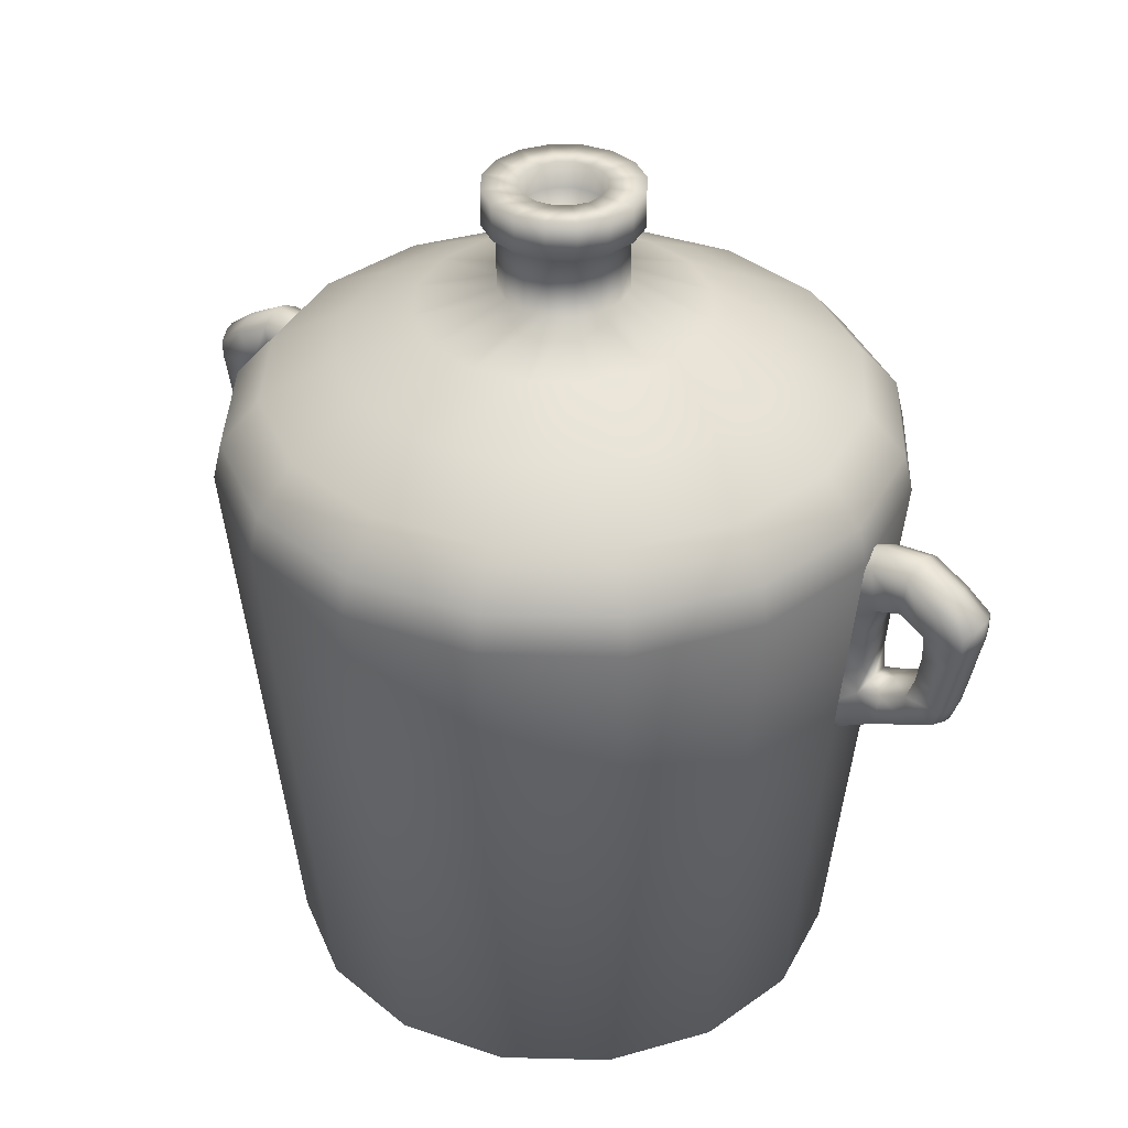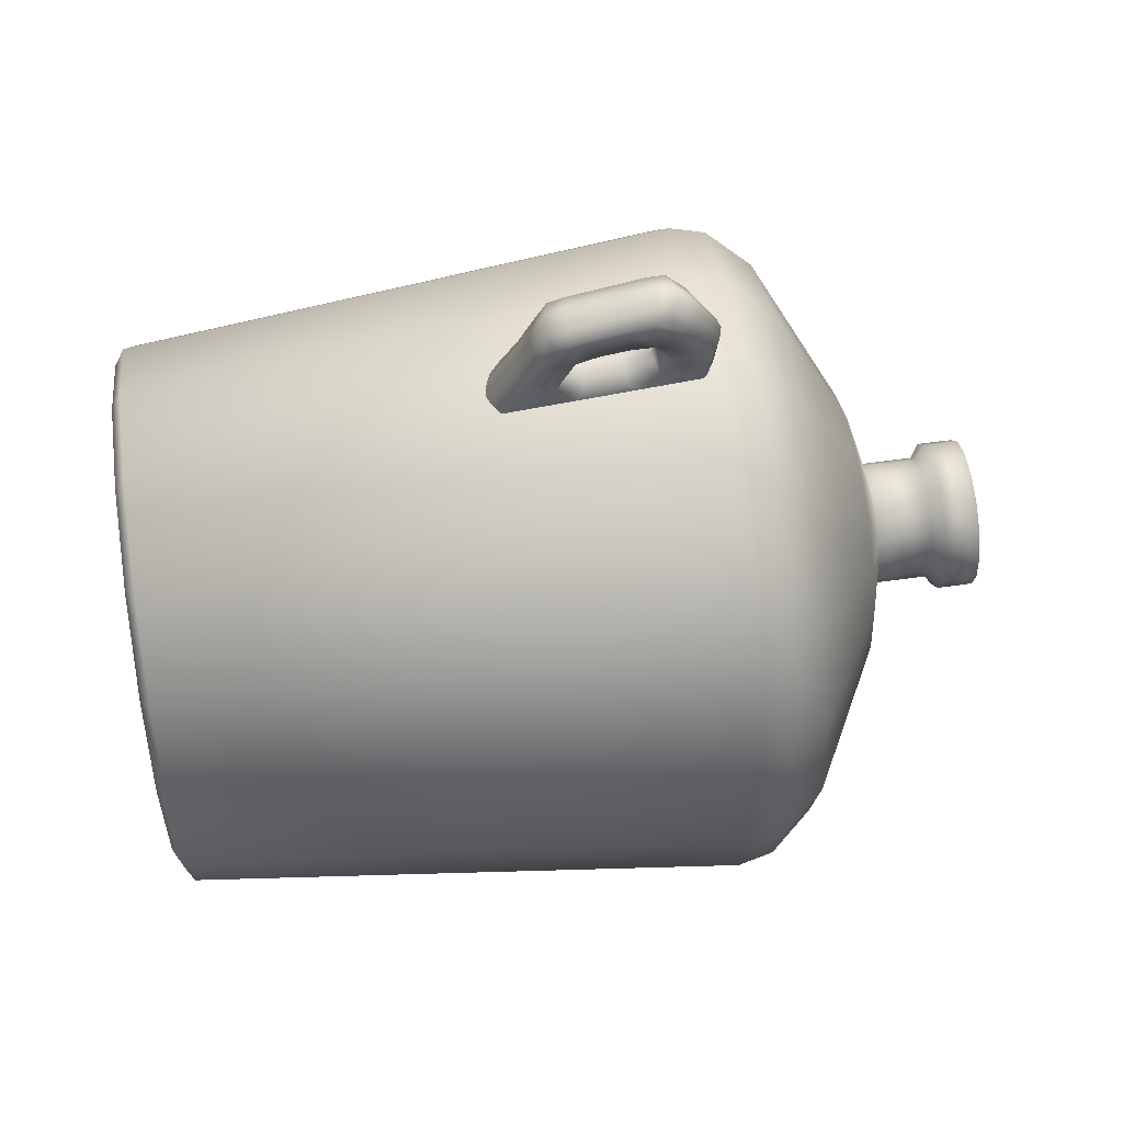
<metadata>
{"format":"obj","ext":"obj","renderer":"f3d","projection":"perspective","resolution":1024,"background":"white","views":[{"elev":36.1,"azim":125.6,"up":"+Y"},{"elev":62.7,"azim":82.0,"up":"+Z"}]}
</metadata>
<code>
o Circle.001_Circle.005
v -0.002133 1.838 -1.067
v -0.000746 1.19 -1.018
v 0.000955 1.752 -1.493
v 0.001408 1.384 -1.415
v -0.000782 1.883 -1.287
v 0.000288 1.291 -1.212
v -0.001707 1.608 -1.04
v -0.001283 1.411 -1.025
v 0.001316 1.512 -1.452
v 0.001186 1.62 -1.476
v 0.000924 1.343 -1.327
v 0.00019 1.819 -1.406
v 0.000405 1.625 -1.361
v 0.000551 1.525 -1.343
v 0.0011 1.695 -1.492
v -0.000545 1.754 -1.271
v -0.002006 1.746 -1.05
v 0.000177 1.705 -1.359
v -0.000983 1.273 -1.015
v 0.001402 1.438 -1.435
v 7.5e-05 1.411 -1.227
v 0.000569 1.45 -1.316
v -0.001586 1.872 -1.162
v -0.000295 1.228 -1.1
v -0.00099 1.62 -1.152
v -0.000695 1.476 -1.138
v -0.001103 1.726 -1.176
v -0.000414 1.383 -1.143
v -0.1736 1.871 -1.163
v -0.1741 1.837 -1.069
v -0.173 1.273 -1.016
v -0.1728 1.19 -1.019
v -0.1711 1.342 -1.328
v -0.1706 1.383 -1.416
v -0.1709 1.694 -1.493
v -0.1711 1.751 -1.494
v -0.1718 1.818 -1.407
v -0.1728 1.883 -1.288
v -0.1723 1.228 -1.101
v -0.1717 1.291 -1.213
v -0.1726 1.754 -1.272
v -0.174 1.746 -1.051
v -0.1737 1.608 -1.041
v -0.1733 1.411 -1.027
v -0.1706 1.437 -1.437
v -0.1707 1.511 -1.453
v -0.1708 1.62 -1.477
v -0.1716 1.625 -1.362
v -0.1715 1.525 -1.345
v -0.1718 1.704 -1.36
v -0.1714 1.45 -1.318
v -0.1731 1.725 -1.178
v -0.1719 1.41 -1.228
v -0.1724 1.382 -1.144
v -0.173 1.62 -1.153
v -0.1727 1.476 -1.14
v -0.05366 1.323 -1.334
v -0.1163 1.323 -1.335
v -0.117 1.267 -1.209
v -0.05436 1.267 -1.209
v -0.057 1.864 -1.051
v -0.1196 1.864 -1.051
v -0.119 1.901 -1.155
v -0.05641 1.901 -1.155
v -0.05447 1.844 -1.421
v -0.1171 1.843 -1.421
v -0.1163 1.77 -1.516
v -0.05363 1.77 -1.516
v -0.05549 1.157 -0.9969
v -0.1181 1.157 -0.9973
v -0.05314 1.368 -1.431
v -0.1158 1.368 -1.431
v -0.1161 1.708 -1.515
v -0.05347 1.708 -1.515
v -0.05553 1.914 -1.29
v -0.1182 1.914 -1.291
v -0.116 1.627 -1.497
v -0.05338 1.627 -1.497
v -0.1176 1.198 -1.087
v -0.055 1.199 -1.087
v -0.05324 1.508 -1.471
v -0.1159 1.508 -1.472
v -0.1158 1.427 -1.453
v -0.05314 1.427 -1.453
v -0.08687 1.612 -1.167
v -0.08662 1.489 -1.155
v -0.08697 1.702 -1.188
v -0.08597 1.434 -1.231
v -0.08555 1.468 -1.307
v -0.08556 1.531 -1.33
v -0.08569 1.616 -1.345
v -0.08639 1.41 -1.16
v -0.08588 1.684 -1.343
v -0.0865 1.726 -1.268
v -0.08496 1.317 -1.335
v -0.08567 1.26 -1.206
v -0.08838 1.871 -1.045
v -0.08777 1.909 -1.151
v -0.08578 1.85 -1.423
v -0.08493 1.775 -1.521
v -0.08683 1.147 -0.9893
v -0.08442 1.363 -1.434
v -0.08476 1.712 -1.52
v -0.08687 1.923 -1.29
v -0.08467 1.628 -1.502
v -0.08632 1.189 -1.081
v -0.08452 1.507 -1.475
v -0.08443 1.424 -1.457
v -0.002133 1.838 1.067
v -0.000746 1.19 1.018
v 0.000955 1.752 1.493
v 0.001408 1.384 1.415
v -0.000782 1.883 1.287
v 0.000288 1.291 1.212
v -0.001707 1.608 1.04
v -0.001283 1.411 1.025
v 0.001316 1.512 1.452
v 0.001186 1.62 1.476
v 0.000924 1.343 1.327
v 0.00019 1.819 1.406
v 0.000405 1.625 1.361
v 0.000551 1.525 1.343
v 0.0011 1.695 1.492
v -0.000545 1.754 1.271
v -0.002006 1.746 1.05
v 0.000177 1.705 1.359
v -0.000983 1.273 1.015
v 0.001402 1.438 1.435
v 7.5e-05 1.411 1.227
v 0.000569 1.45 1.316
v -0.001586 1.872 1.162
v -0.000295 1.228 1.1
v -0.00099 1.62 1.152
v -0.000695 1.476 1.138
v -0.001103 1.726 1.176
v -0.000414 1.383 1.143
v -0.1736 1.871 1.163
v -0.1741 1.837 1.069
v -0.173 1.273 1.016
v -0.1728 1.19 1.019
v -0.1711 1.342 1.328
v -0.1706 1.383 1.416
v -0.1709 1.694 1.493
v -0.1711 1.751 1.494
v -0.1718 1.818 1.407
v -0.1728 1.883 1.288
v -0.1723 1.228 1.101
v -0.1717 1.291 1.213
v -0.1726 1.754 1.272
v -0.174 1.746 1.051
v -0.1737 1.608 1.041
v -0.1733 1.411 1.027
v -0.1706 1.437 1.437
v -0.1707 1.511 1.453
v -0.1708 1.62 1.477
v -0.1716 1.625 1.362
v -0.1715 1.525 1.345
v -0.1718 1.704 1.36
v -0.1714 1.45 1.318
v -0.1731 1.725 1.178
v -0.1719 1.41 1.228
v -0.1724 1.382 1.144
v -0.173 1.62 1.153
v -0.1727 1.476 1.14
v -0.05366 1.323 1.334
v -0.1163 1.323 1.335
v -0.117 1.267 1.209
v -0.05436 1.267 1.209
v -0.057 1.864 1.051
v -0.1196 1.864 1.051
v -0.119 1.901 1.155
v -0.05641 1.901 1.155
v -0.05447 1.844 1.421
v -0.1171 1.843 1.421
v -0.1163 1.77 1.516
v -0.05363 1.77 1.516
v -0.05549 1.157 0.9969
v -0.1181 1.157 0.9973
v -0.05314 1.368 1.431
v -0.1158 1.368 1.431
v -0.1161 1.708 1.515
v -0.05347 1.708 1.515
v -0.05553 1.914 1.29
v -0.1182 1.914 1.291
v -0.116 1.627 1.497
v -0.05338 1.627 1.497
v -0.1176 1.198 1.087
v -0.055 1.199 1.087
v -0.05324 1.508 1.471
v -0.1159 1.508 1.472
v -0.1158 1.427 1.453
v -0.05314 1.427 1.453
v -0.08687 1.612 1.167
v -0.08662 1.489 1.155
v -0.08697 1.702 1.188
v -0.08597 1.434 1.231
v -0.08555 1.468 1.307
v -0.08556 1.531 1.33
v -0.08569 1.616 1.345
v -0.08639 1.41 1.16
v -0.08588 1.684 1.343
v -0.0865 1.726 1.268
v -0.08496 1.317 1.335
v -0.08567 1.26 1.206
v -0.08838 1.871 1.045
v -0.08777 1.909 1.151
v -0.08578 1.85 1.423
v -0.08493 1.775 1.521
v -0.08683 1.147 0.9893
v -0.08442 1.363 1.434
v -0.08476 1.712 1.52
v -0.08687 1.923 1.29
v -0.08467 1.628 1.502
v -0.08632 1.189 1.081
v -0.08452 1.507 1.475
v -0.08443 1.424 1.457
v -0 -0.001008 -0.9441
v -0.3613 -0.001008 -0.8723
v -0.6676 -0.001008 -0.6676
v -0.8723 -0.001008 -0.3613
v -0.9441 -0.001008 0
v -0.8723 -0.001008 0.3613
v -0.6676 -0.001008 0.6676
v -0.3613 -0.001008 0.8723
v -0 -0.001008 0.9441
v 0.3613 -0.001008 0.8723
v 0.6676 -0.001008 0.6676
v 0.8723 -0.001008 0.3613
v 0.9441 -0.001008 -0
v 0.8723 -0.001008 -0.3613
v 0.6676 -0.001008 -0.6676
v 0.3613 -0.001008 -0.8723
v 0 1.887 -1.14
v -0.4361 1.887 -1.053
v -0.8059 1.887 -0.8059
v -1.053 1.887 -0.4361
v -1.14 1.887 0
v -1.053 1.887 0.4361
v -0.8059 1.887 0.8059
v -0.4361 1.887 1.053
v -0 1.887 1.14
v 0.4361 1.887 1.053
v 0.8059 1.887 0.8059
v 1.053 1.887 0.4361
v 1.14 1.887 -0
v 1.053 1.887 -0.4361
v 0.8059 1.887 -0.8059
v 0.4361 1.887 -1.053
v 0 2.012 -1.11
v -0.425 2.012 -1.026
v -0.7852 2.012 -0.7852
v -1.026 2.012 -0.425
v -1.11 2.012 0
v -1.026 2.012 0.425
v -0.7852 2.012 0.7852
v -0.425 2.012 1.026
v -0 2.012 1.11
v 0.425 2.012 1.026
v 0.7852 2.012 0.7852
v 1.026 2.012 0.425
v 1.11 2.012 -0
v 1.026 2.012 -0.425
v 0.7852 2.012 -0.7852
v 0.425 2.012 -1.026
v -0 2.501 -0.2136
v -0.08175 2.501 -0.1974
v -0.1511 2.501 -0.1511
v -0.1974 2.501 -0.08175
v -0.2136 2.501 0
v -0.1974 2.501 0.08175
v -0.1511 2.501 0.1511
v -0.08175 2.501 0.1974
v -0 2.501 0.2136
v 0.08175 2.501 0.1974
v 0.1511 2.501 0.1511
v 0.1974 2.501 0.08175
v 0.2136 2.501 -0
v 0.1974 2.501 -0.08175
v 0.1511 2.501 -0.1511
v 0.08175 2.501 -0.1974
v 0.08175 2.694 -0.1974
v 0.1511 2.694 -0.1511
v 0.1974 2.694 -0.08175
v 0.2136 2.694 -0
v 0.1974 2.694 0.08175
v 0.1511 2.694 0.1511
v 0.08175 2.694 0.1974
v -0 2.694 0.2136
v -0.08175 2.694 0.1974
v -0.1511 2.694 0.1511
v -0.1974 2.694 0.08175
v -0.2136 2.694 0
v -0.1974 2.694 -0.08175
v -0.1511 2.694 -0.1511
v -0.08175 2.694 -0.1974
v -0 2.694 -0.2136
v -0 2.849 -0.1419
v -0.05431 2.849 -0.1311
v -0.1004 2.849 -0.1004
v -0.1311 2.849 -0.05431
v -0.1419 2.849 0
v -0.1311 2.849 0.05431
v -0.1004 2.849 0.1004
v -0.05431 2.849 0.1311
v -0 2.849 0.1419
v 0.05431 2.849 0.1311
v 0.1004 2.849 0.1004
v 0.1311 2.849 0.05431
v 0.1419 2.849 -0
v 0.1311 2.849 -0.05431
v 0.1004 2.849 -0.1004
v 0.05431 2.849 -0.1311
v 0.09942 2.849 -0.24
v 0.1837 2.849 -0.1837
v 0.24 2.849 -0.09942
v 0.2598 2.849 -0
v 0.24 2.849 0.09942
v 0.1837 2.849 0.1837
v 0.09942 2.849 0.24
v -0 2.849 0.2598
v -0.09942 2.849 0.24
v -0.1837 2.849 0.1837
v -0.24 2.849 0.09942
v -0.2598 2.849 0
v -0.24 2.849 -0.09942
v -0.1837 2.849 -0.1837
v -0.09942 2.849 -0.24
v -0 2.849 -0.2598
v -0 2.726 -0.2598
v -0.09942 2.726 -0.24
v -0.1837 2.726 -0.1837
v -0.24 2.726 -0.09942
v -0.2598 2.726 0
v -0.24 2.726 0.09942
v -0.1837 2.726 0.1837
v -0.09942 2.726 0.24
v -0 2.726 0.2598
v 0.09942 2.726 0.24
v 0.1837 2.726 0.1837
v 0.24 2.726 0.09942
v 0.2598 2.726 -0
v 0.24 2.726 -0.09942
v 0.1837 2.726 -0.1837
v 0.09942 2.726 -0.24
v 0.4435 2.425 0.1837
v 0.6741 2.294 0.2792
v 0.9047 2.162 0.3748
v -0.4435 2.425 -0.1837
v -0.6741 2.294 -0.2792
v -0.9047 2.162 -0.3748
v -0.6925 2.162 -0.6925
v -0.5159 2.294 -0.5159
v -0.3394 2.425 -0.3394
v 0.3394 2.425 0.3394
v 0.5159 2.294 0.5159
v 0.6925 2.162 0.6925
v 0.3748 2.162 0.9047
v 0.2792 2.294 0.6741
v 0.1837 2.425 0.4435
v -0.9793 2.162 0
v -0.7296 2.294 0
v -0.48 2.425 0
v 0.9793 2.162 -0
v 0.7296 2.294 -0
v 0.48 2.425 -0
v -0.9047 2.162 0.3748
v -0.6741 2.294 0.2792
v -0.4435 2.425 0.1837
v 0.9047 2.162 -0.3748
v 0.6741 2.294 -0.2792
v 0.4435 2.425 -0.1837
v -0.6925 2.162 0.6925
v -0.5159 2.294 0.5159
v -0.3394 2.425 0.3394
v 0.6925 2.162 -0.6925
v 0.5159 2.294 -0.5159
v 0.3394 2.425 -0.3394
v -0.3748 2.162 0.9047
v -0.2792 2.294 0.6741
v -0.1837 2.425 0.4435
v 0.3748 2.162 -0.9047
v 0.2792 2.294 -0.6741
v 0.1837 2.425 -0.4435
v -0 2.162 0.9793
v -0 2.294 0.7296
v -0 2.425 0.48
v -0 2.425 -0.48
v -0 2.294 -0.7296
v -0 2.162 -0.9793
v -0.3748 2.162 -0.9047
v -0.2792 2.294 -0.6741
v -0.1837 2.425 -0.4435
v -0 -0.03507 -0.8909
v -0.3409 -0.03507 -0.823
v -0.6299 -0.03507 -0.6299
v -0.823 -0.03507 -0.3409
v -0.8909 -0.03507 0
v -0.823 -0.03507 0.3409
v -0.6299 -0.03507 0.6299
v -0.3409 -0.03507 0.823
v -0 -0.03507 0.8909
v 0.3409 -0.03507 0.823
v 0.6299 -0.03507 0.6299
v 0.823 -0.03507 0.3409
v 0.8909 -0.03507 -0
v 0.823 -0.03507 -0.3409
v 0.6299 -0.03507 -0.6299
v 0.3409 -0.03507 -0.823
v -0 -0.03608 -0.8377
v -0.3206 -0.03608 -0.7739
v -0.5923 -0.03608 -0.5923
v -0.7739 -0.03608 -0.3206
v -0.8377 -0.03608 0
v -0.7739 -0.03608 0.3206
v -0.5923 -0.03608 0.5923
v -0.3206 -0.03608 0.7739
v -0 -0.03608 0.8377
v 0.3206 -0.03608 0.7739
v 0.5923 -0.03608 0.5923
v 0.7739 -0.03608 0.3206
v 0.8377 -0.03608 -0
v 0.7739 -0.03608 -0.3206
v 0.5923 -0.03608 -0.5923
v 0.3206 -0.03608 -0.7739
v -0 -0.03608 -0.2981
v -0.1141 -0.03608 -0.2754
v -0.2108 -0.03608 -0.2108
v -0.2754 -0.03608 -0.1141
v -0.2981 -0.03608 0
v -0.2754 -0.03608 0.1141
v -0.2108 -0.03608 0.2108
v -0.1141 -0.03608 0.2754
v -0 -0.03608 0.2981
v 0.1141 -0.03608 0.2754
v 0.2108 -0.03608 0.2108
v 0.2754 -0.03608 0.1141
v 0.2981 -0.03608 -0
v 0.2754 -0.03608 -0.1141
v 0.2108 -0.03608 -0.2108
v 0.1141 -0.03608 -0.2754
v -0 -0.03608 0
v -0 2.759 -0.1419
v -0.05431 2.759 -0.1311
v -0.1004 2.759 -0.1004
v -0.1311 2.759 -0.05431
v -0.1419 2.759 0
v -0.1311 2.759 0.05431
v -0.1004 2.759 0.1004
v -0.05431 2.759 0.1311
v -0 2.759 0.1419
v 0.05431 2.759 0.1311
v 0.1004 2.759 0.1004
v 0.1311 2.759 0.05431
v 0.1419 2.759 -0
v 0.1311 2.759 -0.05431
v 0.1004 2.759 -0.1004
v 0.05431 2.759 -0.1311
v -0 2.678 -0
f 22 11 4 20
f 28 24 6 21
f 18 13 10 15
f 13 14 9 10
f 21 6 11 22
f 5 16 18 12
f 12 18 15 3
f 23 27 16 5
f 14 22 20 9
f 8 19 28 26
f 1 17 27 23
f 7 8 26 25
f 17 7 25 27
f 19 2 24 28
f 51 45 34 33
f 54 53 40 39
f 50 35 47 48
f 48 47 46 49
f 53 51 33 40
f 38 37 50 41
f 37 36 35 50
f 29 38 41 52
f 49 46 45 51
f 44 56 54 31
f 30 29 52 42
f 43 55 56 44
f 42 52 55 43
f 31 54 39 32
f 86 56 55 85
f 59 40 33 58
f 85 55 52 87
f 63 29 30 62
f 67 36 37 66
f 89 51 53 88
f 91 48 49 90
f 58 33 34 72
f 88 53 54 92
f 73 35 36 67
f 90 49 51 89
f 66 37 38 76
f 76 38 29 63
f 77 47 35 73
f 79 39 40 59
f 70 32 39 79
f 93 50 48 91
f 94 41 50 93
f 83 45 46 82
f 87 52 41 94
f 82 46 47 77
f 92 54 56 86
f 72 34 45 83
f 4 71 84 20
f 102 72 83 108
f 9 81 78 10
f 107 82 77 105
f 20 84 81 9
f 108 83 82 107
f 2 69 80 24
f 101 70 79 106
f 24 80 60 6
f 106 79 59 96
f 10 78 74 15
f 105 77 73 103
f 5 75 64 23
f 104 76 63 98
f 12 65 75 5
f 99 66 76 104
f 15 74 68 3
f 103 73 67 100
f 11 57 71 4
f 95 58 72 102
f 3 68 65 12
f 100 67 66 99
f 23 64 61 1
f 98 63 62 97
f 6 60 57 11
f 96 59 58 95
f 28 92 86 26
f 27 87 94 16
f 16 94 93 18
f 18 93 91 13
f 14 90 89 22
f 21 88 92 28
f 13 91 90 14
f 22 89 88 21
f 25 85 87 27
f 26 86 85 25
f 60 96 95 57
f 64 98 97 61
f 68 100 99 65
f 57 95 102 71
f 74 103 100 68
f 65 99 104 75
f 75 104 98 64
f 78 105 103 74
f 80 106 96 60
f 69 101 106 80
f 84 108 107 81
f 81 107 105 78
f 71 102 108 84
f 130 128 112 119
f 136 129 114 132
f 126 123 118 121
f 121 118 117 122
f 129 130 119 114
f 113 120 126 124
f 120 111 123 126
f 131 113 124 135
f 122 117 128 130
f 116 134 136 127
f 109 131 135 125
f 115 133 134 116
f 125 135 133 115
f 127 136 132 110
f 159 141 142 153
f 162 147 148 161
f 158 156 155 143
f 156 157 154 155
f 161 148 141 159
f 146 149 158 145
f 145 158 143 144
f 137 160 149 146
f 157 159 153 154
f 152 139 162 164
f 138 150 160 137
f 151 152 164 163
f 150 151 163 160
f 139 140 147 162
f 194 193 163 164
f 167 166 141 148
f 193 195 160 163
f 171 170 138 137
f 175 174 145 144
f 197 196 161 159
f 199 198 157 156
f 166 180 142 141
f 196 200 162 161
f 181 175 144 143
f 198 197 159 157
f 174 184 146 145
f 184 171 137 146
f 185 181 143 155
f 187 167 148 147
f 178 187 147 140
f 201 199 156 158
f 202 201 158 149
f 191 190 154 153
f 195 202 149 160
f 190 185 155 154
f 200 194 164 162
f 180 191 153 142
f 112 128 192 179
f 210 216 191 180
f 117 118 186 189
f 215 213 185 190
f 128 117 189 192
f 216 215 190 191
f 110 132 188 177
f 209 214 187 178
f 132 114 168 188
f 214 204 167 187
f 118 123 182 186
f 213 211 181 185
f 113 131 172 183
f 212 206 171 184
f 120 113 183 173
f 207 212 184 174
f 123 111 176 182
f 211 208 175 181
f 119 112 179 165
f 203 210 180 166
f 111 120 173 176
f 208 207 174 175
f 131 109 169 172
f 206 205 170 171
f 114 119 165 168
f 204 203 166 167
f 136 134 194 200
f 135 124 202 195
f 124 126 201 202
f 126 121 199 201
f 122 130 197 198
f 129 136 200 196
f 121 122 198 199
f 130 129 196 197
f 133 135 195 193
f 134 133 193 194
f 168 165 203 204
f 172 169 205 206
f 176 173 207 208
f 165 179 210 203
f 182 176 208 211
f 173 183 212 207
f 183 172 206 212
f 186 182 211 213
f 188 168 204 214
f 177 188 214 209
f 192 189 215 216
f 189 186 213 215
f 179 192 216 210
f 222 223 239 238
f 230 231 247 246
f 223 224 240 239
f 231 232 248 247
f 224 225 241 240
f 217 218 234 233
f 232 217 233 248
f 225 226 242 241
f 218 219 235 234
f 226 227 243 242
f 219 220 236 235
f 227 228 244 243
f 220 221 237 236
f 228 229 245 244
f 221 222 238 237
f 229 230 246 245
f 244 245 261 260
f 237 238 254 253
f 245 246 262 261
f 238 239 255 254
f 246 247 263 262
f 239 240 256 255
f 247 248 264 263
f 240 241 257 256
f 233 234 250 249
f 248 233 249 264
f 241 242 258 257
f 234 235 251 250
f 242 243 259 258
f 235 236 252 251
f 243 244 260 259
f 236 237 253 252
f 359 354 275 274
f 353 348 268 267
f 354 345 276 275
f 348 362 269 268
f 345 365 277 276
f 362 368 270 269
f 365 371 278 277
f 368 374 271 270
f 371 377 279 278
f 374 380 272 271
f 377 383 280 279
f 380 386 273 272
f 387 392 266 265
f 383 387 265 280
f 386 359 274 273
f 392 353 267 266
f 266 267 294 295
f 273 274 287 288
f 280 265 296 281
f 265 266 295 296
f 272 273 288 289
f 279 280 281 282
f 271 272 289 290
f 278 279 282 283
f 270 271 290 291
f 277 278 283 284
f 269 270 291 292
f 276 277 284 285
f 268 269 292 293
f 275 276 285 286
f 267 268 293 294
f 274 275 286 287
f 324 323 302 301
f 316 315 310 309
f 323 322 303 302
f 315 314 311 310
f 322 321 304 303
f 314 313 312 311
f 321 320 305 304
f 328 327 298 297
f 313 328 297 312
f 320 319 306 305
f 327 326 299 298
f 319 318 307 306
f 326 325 300 299
f 318 317 308 307
f 325 324 301 300
f 317 316 309 308
f 336 337 320 321
f 343 344 313 314
f 329 330 327 328
f 335 336 321 322
f 342 343 314 315
f 334 335 322 323
f 341 342 315 316
f 333 334 323 324
f 340 341 316 317
f 332 333 324 325
f 339 340 317 318
f 331 332 325 326
f 338 339 318 319
f 330 331 326 327
f 337 338 319 320
f 344 329 328 313
f 293 292 333 332
f 285 284 341 340
f 292 291 334 333
f 284 283 342 341
f 291 290 335 334
f 283 282 343 342
f 290 289 336 335
f 282 281 344 343
f 289 288 337 336
f 296 295 330 329
f 281 296 329 344
f 288 287 338 337
f 295 294 331 330
f 287 286 339 338
f 294 293 332 331
f 286 285 340 339
f 250 251 351 390
f 390 351 352 391
f 391 352 353 392
f 257 258 357 384
f 384 357 358 385
f 385 358 359 386
f 264 249 389 381
f 381 389 388 382
f 382 388 387 383
f 249 250 390 389
f 389 390 391 388
f 388 391 392 387
f 256 257 384 378
f 378 384 385 379
f 379 385 386 380
f 263 264 381 375
f 375 381 382 376
f 376 382 383 377
f 255 256 378 372
f 372 378 379 373
f 373 379 380 374
f 262 263 375 369
f 369 375 376 370
f 370 376 377 371
f 254 255 372 366
f 366 372 373 367
f 367 373 374 368
f 261 262 369 363
f 363 369 370 364
f 364 370 371 365
f 253 254 366 360
f 360 366 367 361
f 361 367 368 362
f 260 261 363 347
f 347 363 364 346
f 346 364 365 345
f 252 253 360 350
f 350 360 361 349
f 349 361 362 348
f 259 260 347 356
f 356 347 346 355
f 355 346 345 354
f 251 252 350 351
f 351 350 349 352
f 352 349 348 353
f 258 259 356 357
f 357 356 355 358
f 358 355 354 359
f 218 217 393 394
f 217 232 408 393
f 226 225 401 402
f 219 218 394 395
f 227 226 402 403
f 220 219 395 396
f 228 227 403 404
f 221 220 396 397
f 229 228 404 405
f 222 221 397 398
f 230 229 405 406
f 223 222 398 399
f 231 230 406 407
f 224 223 399 400
f 232 231 407 408
f 225 224 400 401
f 402 401 417 418
f 395 394 410 411
f 403 402 418 419
f 396 395 411 412
f 404 403 419 420
f 397 396 412 413
f 405 404 420 421
f 398 397 413 414
f 406 405 421 422
f 399 398 414 415
f 407 406 422 423
f 400 399 415 416
f 408 407 423 424
f 401 400 416 417
f 394 393 409 410
f 393 408 424 409
f 423 422 438 439
f 416 415 431 432
f 424 423 439 440
f 417 416 432 433
f 410 409 425 426
f 409 424 440 425
f 418 417 433 434
f 411 410 426 427
f 419 418 434 435
f 412 411 427 428
f 420 419 435 436
f 413 412 428 429
f 421 420 436 437
f 414 413 429 430
f 422 421 437 438
f 415 414 430 431
f 437 436 441
f 430 429 441
f 438 437 441
f 431 430 441
f 439 438 441
f 432 431 441
f 440 439 441
f 433 432 441
f 426 425 441
f 425 440 441
f 434 433 441
f 427 426 441
f 435 434 441
f 428 427 441
f 436 435 441
f 429 428 441
f 307 308 453 452
f 300 301 446 445
f 308 309 454 453
f 301 302 447 446
f 309 310 455 454
f 302 303 448 447
f 310 311 456 455
f 303 304 449 448
f 311 312 457 456
f 304 305 450 449
f 297 298 443 442
f 312 297 442 457
f 305 306 451 450
f 298 299 444 443
f 306 307 452 451
f 299 300 445 444
f 453 454 458
f 446 447 458
f 454 455 458
f 447 448 458
f 455 456 458
f 448 449 458
f 456 457 458
f 449 450 458
f 442 443 458
f 457 442 458
f 450 451 458
f 443 444 458
f 451 452 458
f 444 445 458
f 452 453 458
f 445 446 458

</code>
